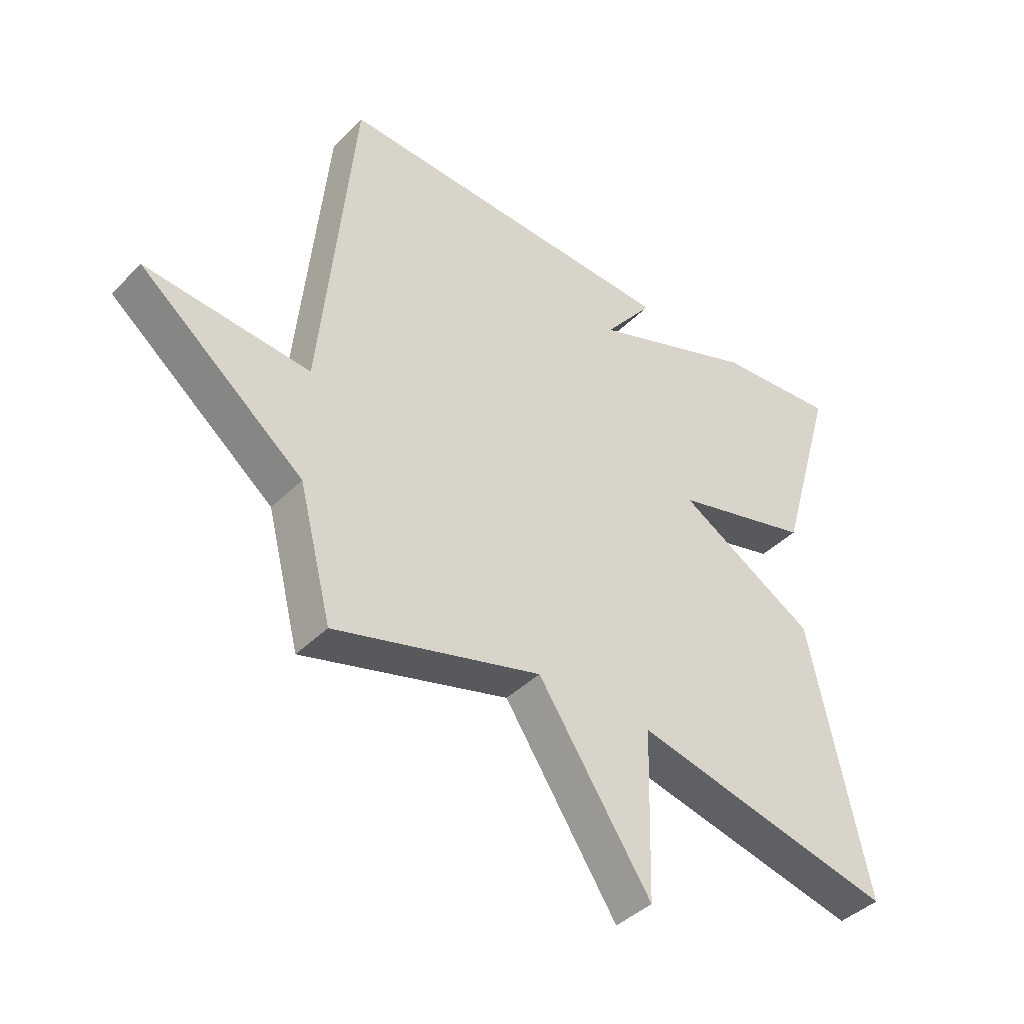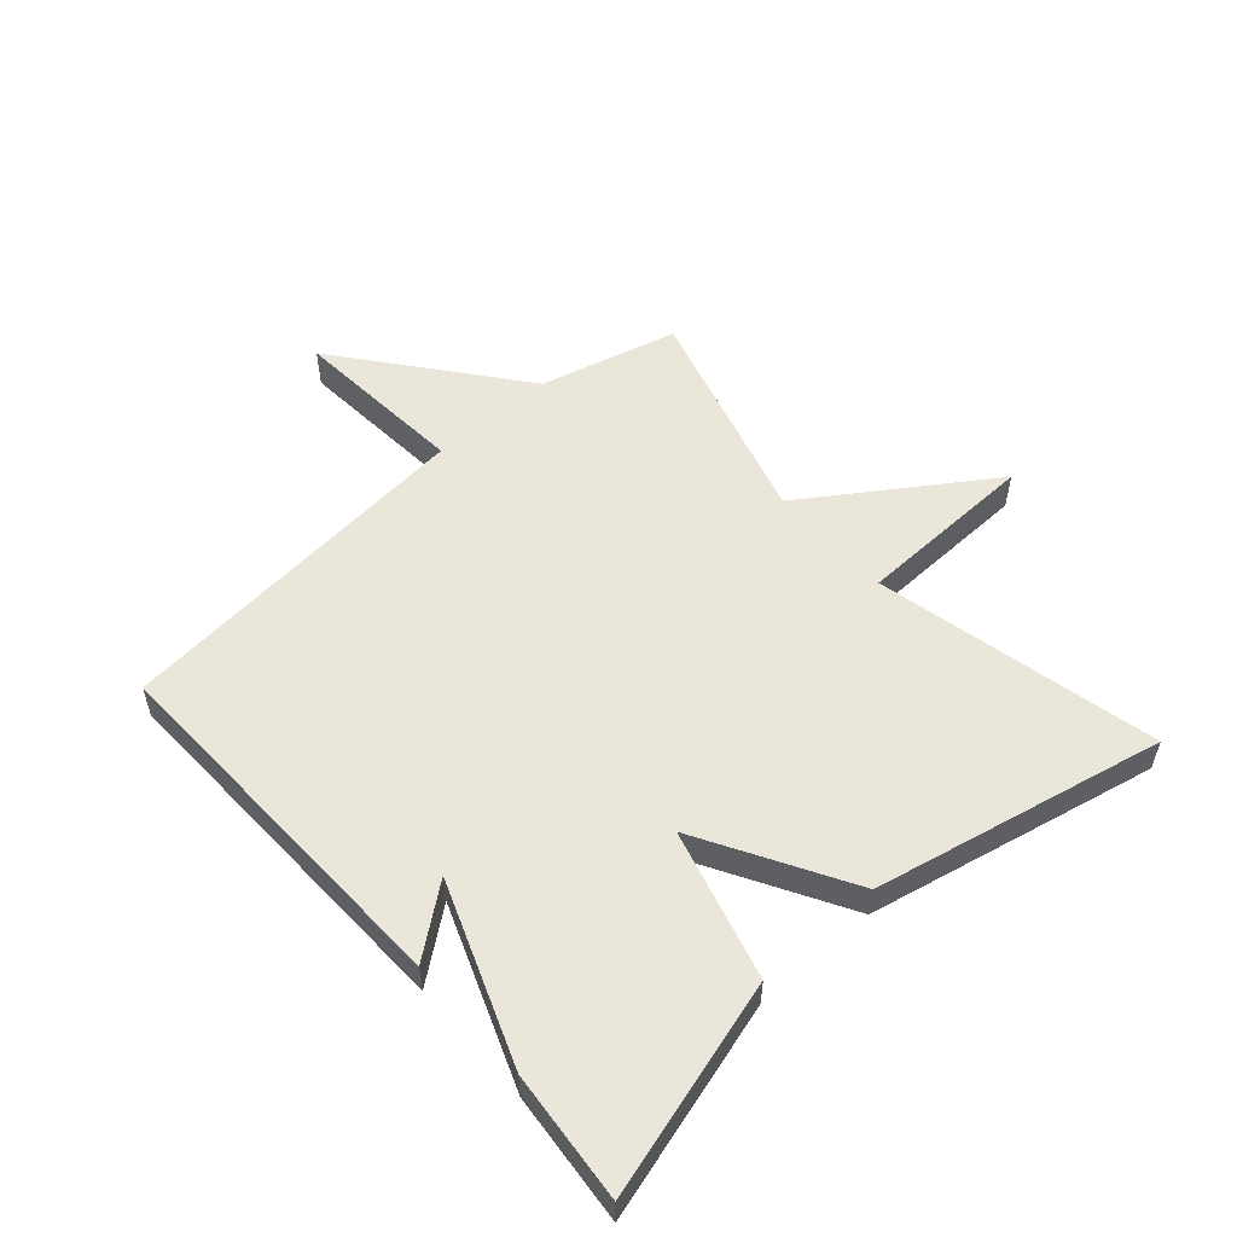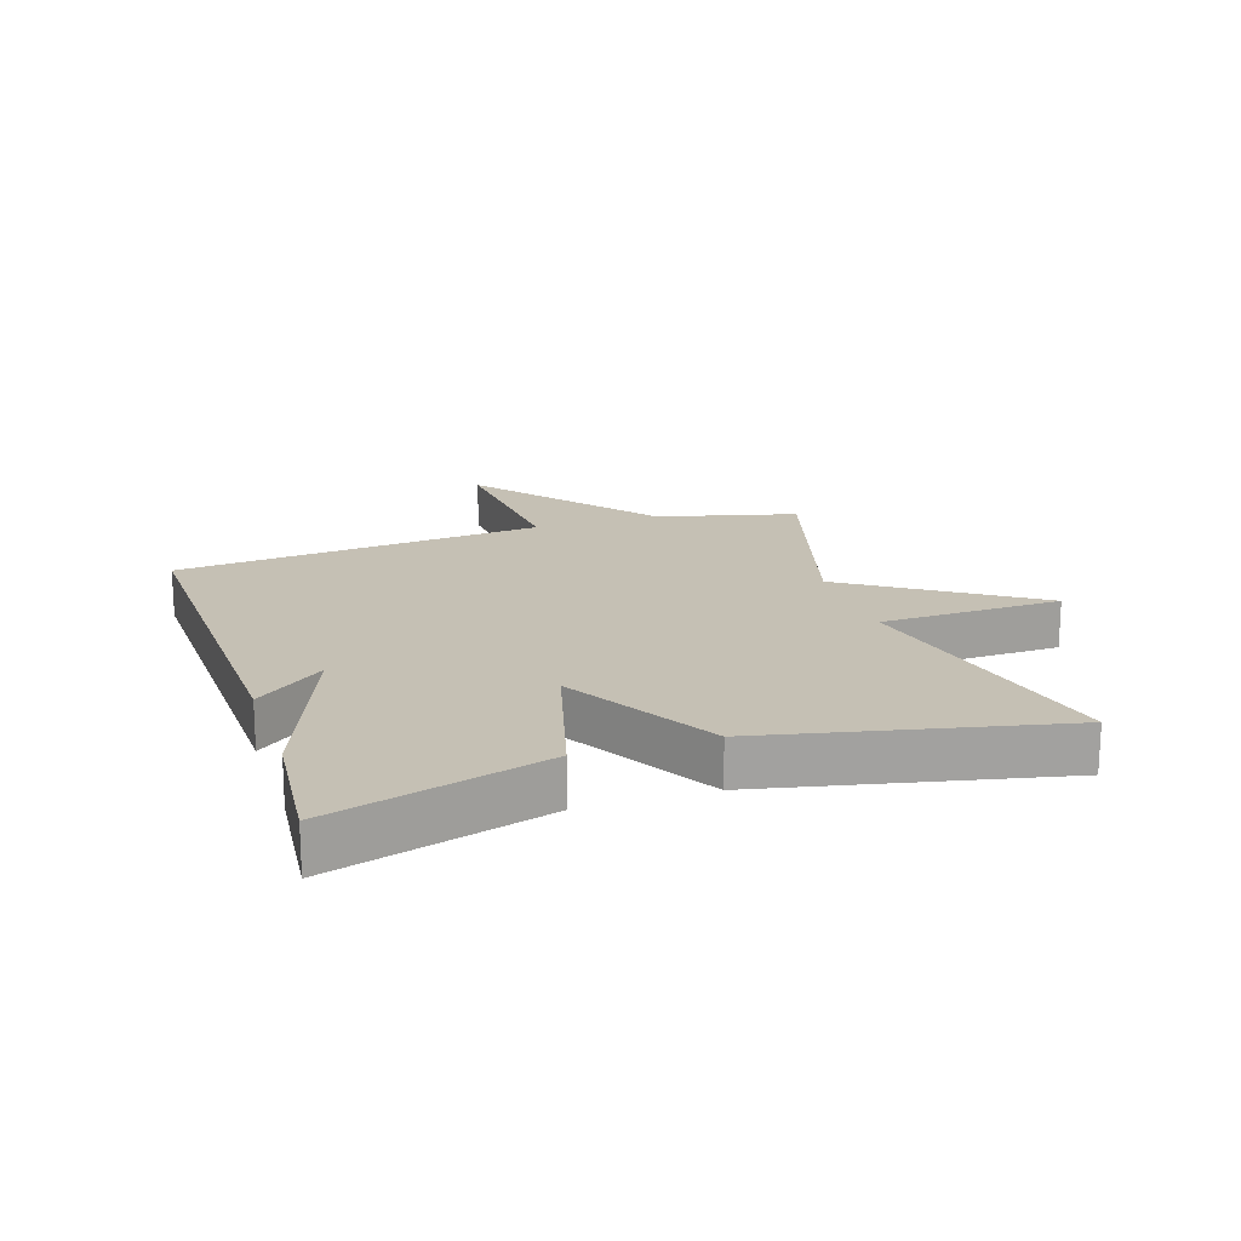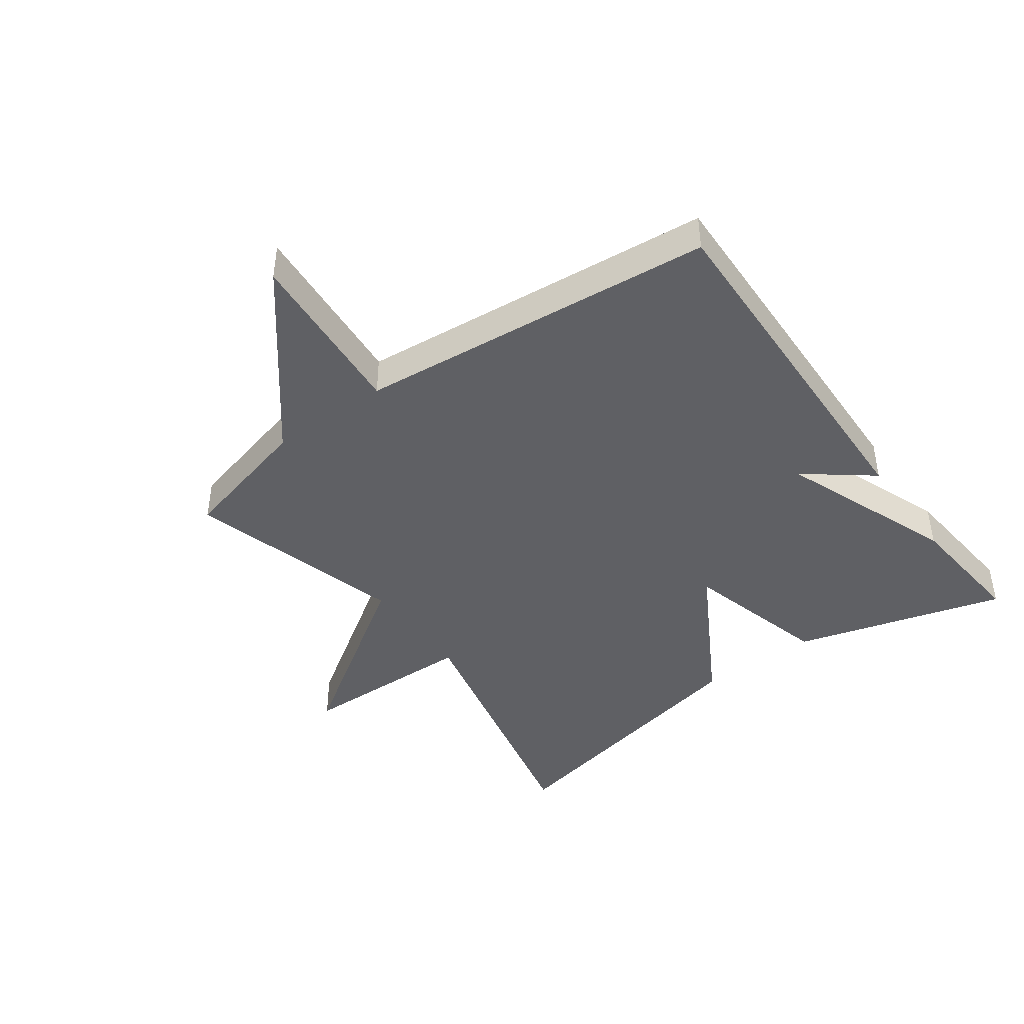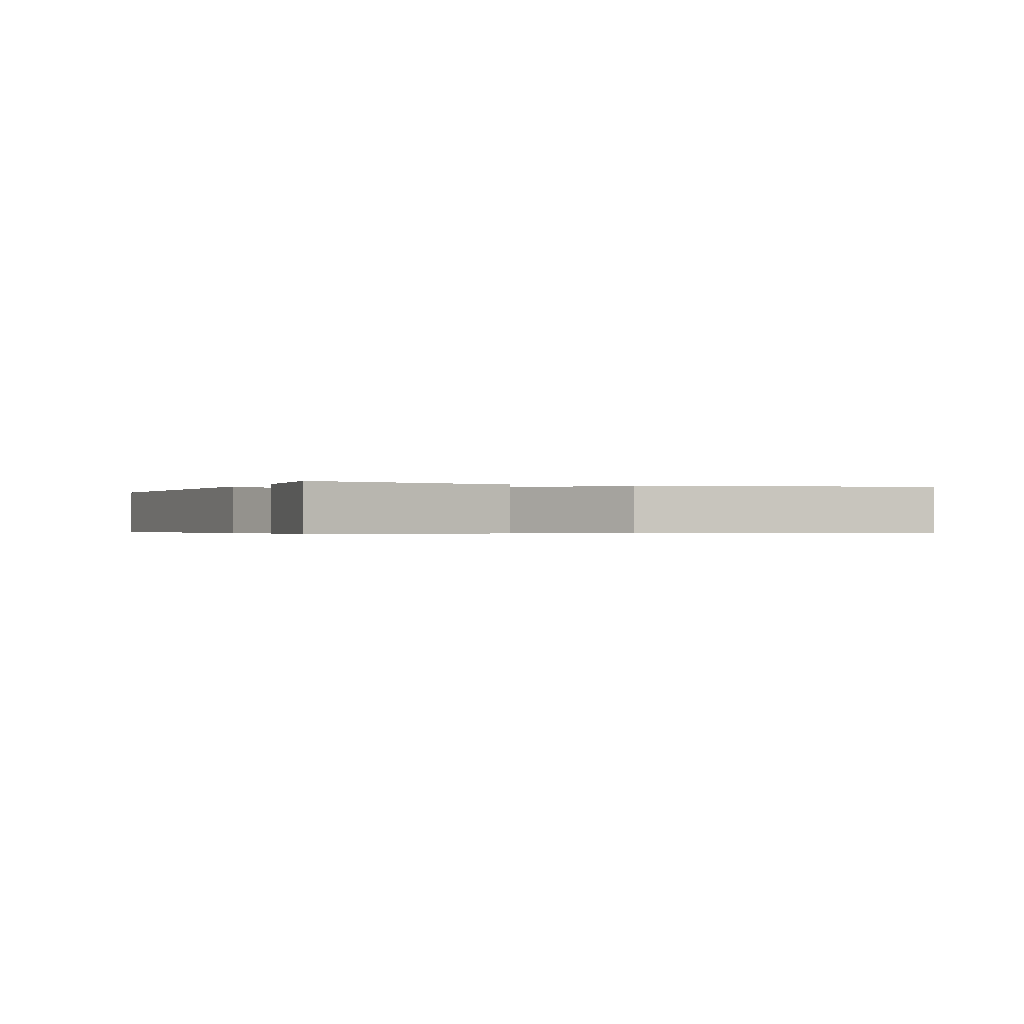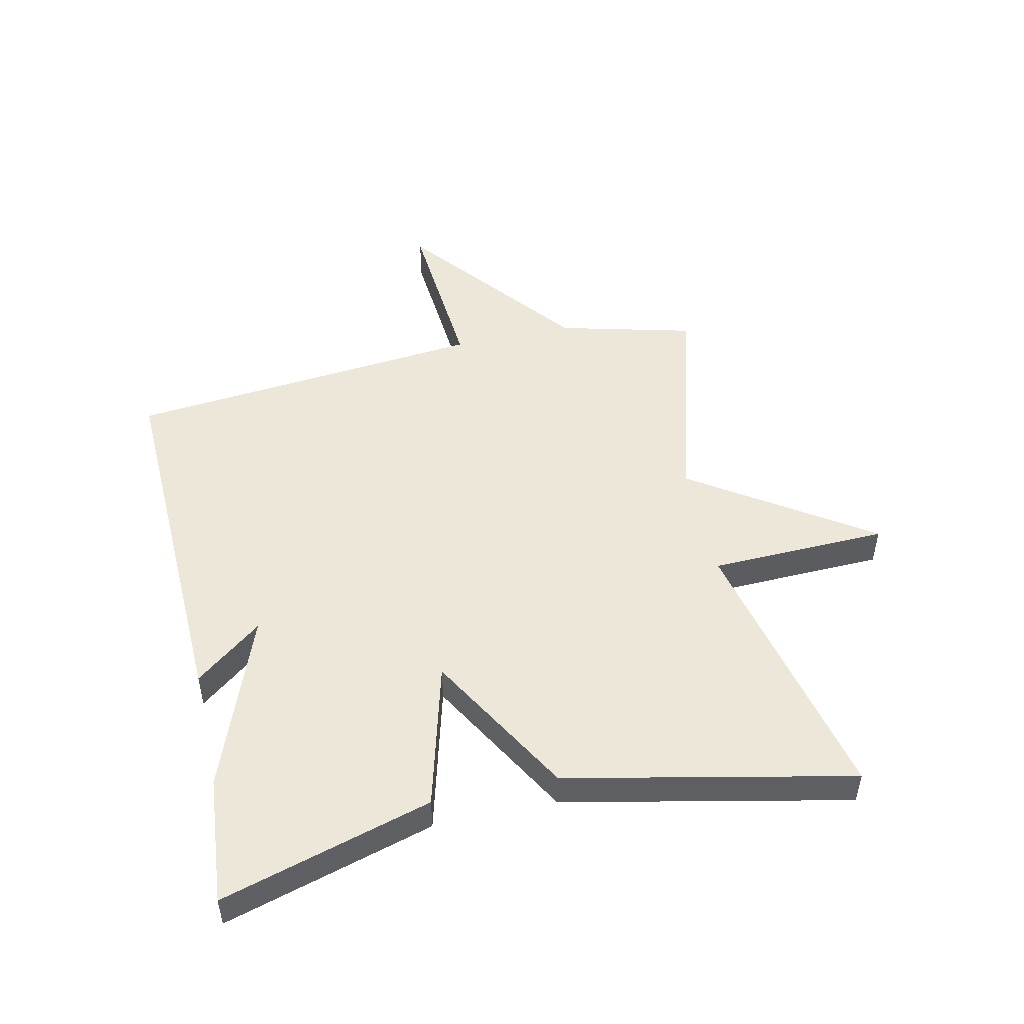
<metadata>
{"format":"obj","ext":"obj","renderer":"f3d","projection":"perspective","resolution":1024,"background":"white","views":[{"elev":-41.3,"azim":-40.0,"up":"+Z"},{"elev":54.8,"azim":48.6,"up":"+Y"},{"elev":18.2,"azim":71.9,"up":"+Y"},{"elev":-43.4,"azim":-54.0,"up":"+Y"},{"elev":-0.4,"azim":66.3,"up":"+Y"},{"elev":49.9,"azim":77.5,"up":"+Y"}]}
</metadata>
<code>
v -0.5 0.07 -0.5
v -0.556 0.07 -0.281
v -0.835 0.07 -0.059
v -0.556 0.07 -0.081
v -0.5 0.07 0.5
v 0.094 0.07 0.481
v 0.01 0.07 0.373
v 0.294 0.07 0.481
v 0.5 0.07 0.5
v 0.402 0.07 0.16
v 0.165 0.07 0.096
v 0.402 0.07 -0.04
v 0.5 0.07 -0.5
v 0.052 0.07 -0.4
v 0.044 0.07 -0.687
v -0.148 0.07 -0.4
v -0.5 0 -0.5
v -0.556 0 -0.281
v -0.835 0 -0.059
v -0.556 0 -0.081
v -0.5 0 0.5
v 0.094 0 0.481
v 0.01 0 0.373
v 0.294 0 0.481
v 0.5 0 0.5
v 0.402 0 0.16
v 0.165 0 0.096
v 0.402 0 -0.04
v 0.5 0 -0.5
v 0.052 0 -0.4
v 0.044 0 -0.687
v -0.148 0 -0.4
f 14 15 16
f 11 12 13 14
f 11 14 16
f 9 10 11
f 8 9 11
f 7 8 11
f 16 1 2
f 11 16 2
f 7 11 2
f 6 7 2
f 5 6 2
f 4 5 2
f 2 3 4
f 32 31 30
f 30 29 28 27
f 32 30 27
f 27 26 25
f 27 25 24
f 27 24 23
f 18 17 32
f 18 32 27
f 18 27 23
f 18 23 22
f 18 22 21
f 18 21 20
f 20 19 18
f 1 17 18 2
f 2 18 19 3
f 3 19 20 4
f 4 20 21 5
f 5 21 22 6
f 6 22 23 7
f 7 23 24 8
f 8 24 25 9
f 9 25 26 10
f 10 26 27 11
f 11 27 28 12
f 12 28 29 13
f 13 29 30 14
f 14 30 31 15
f 15 31 32 16
f 16 32 17 1

</code>
